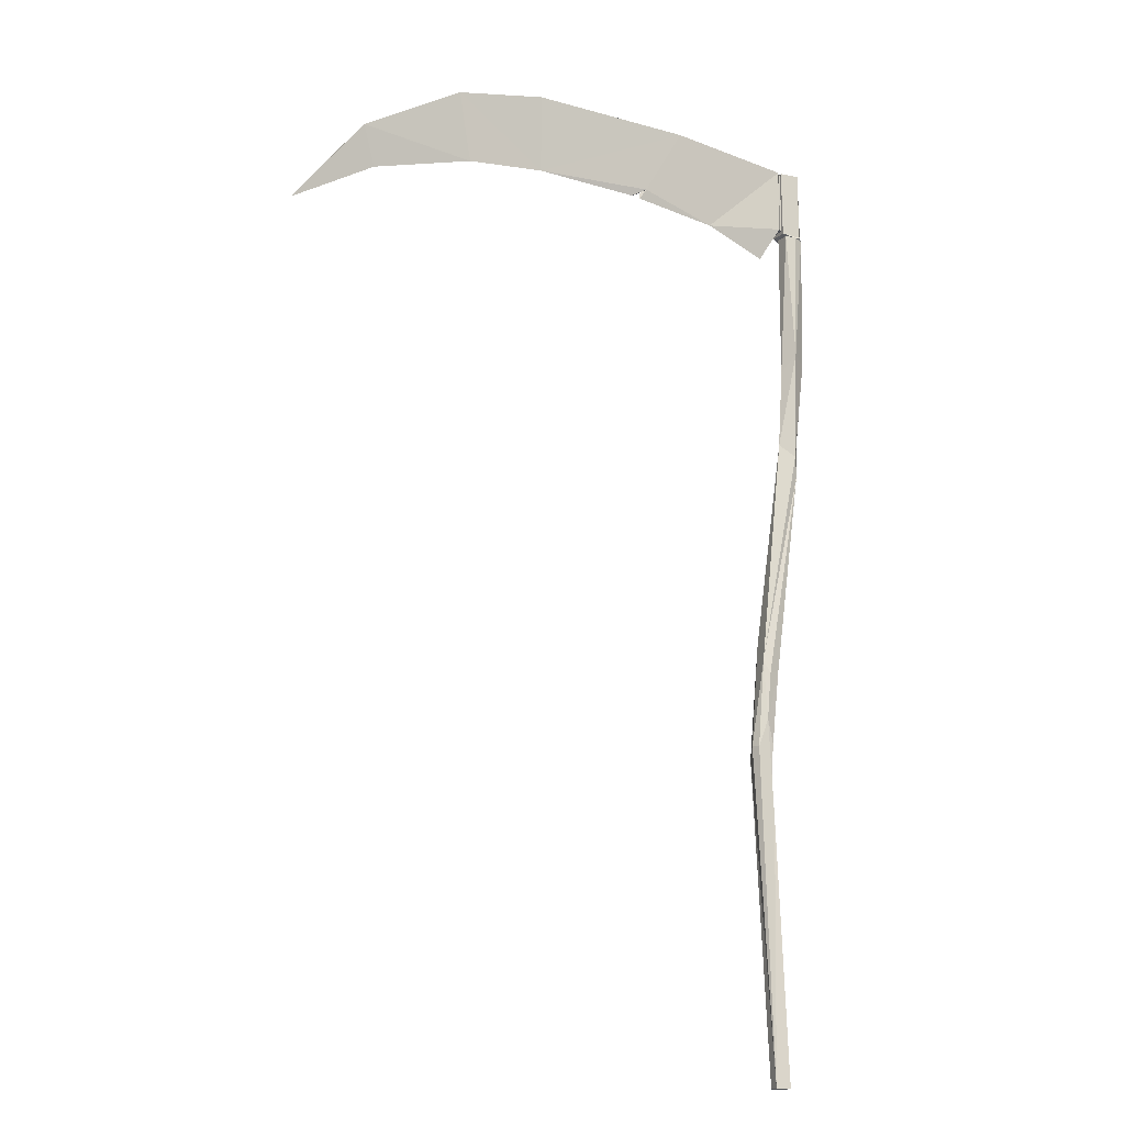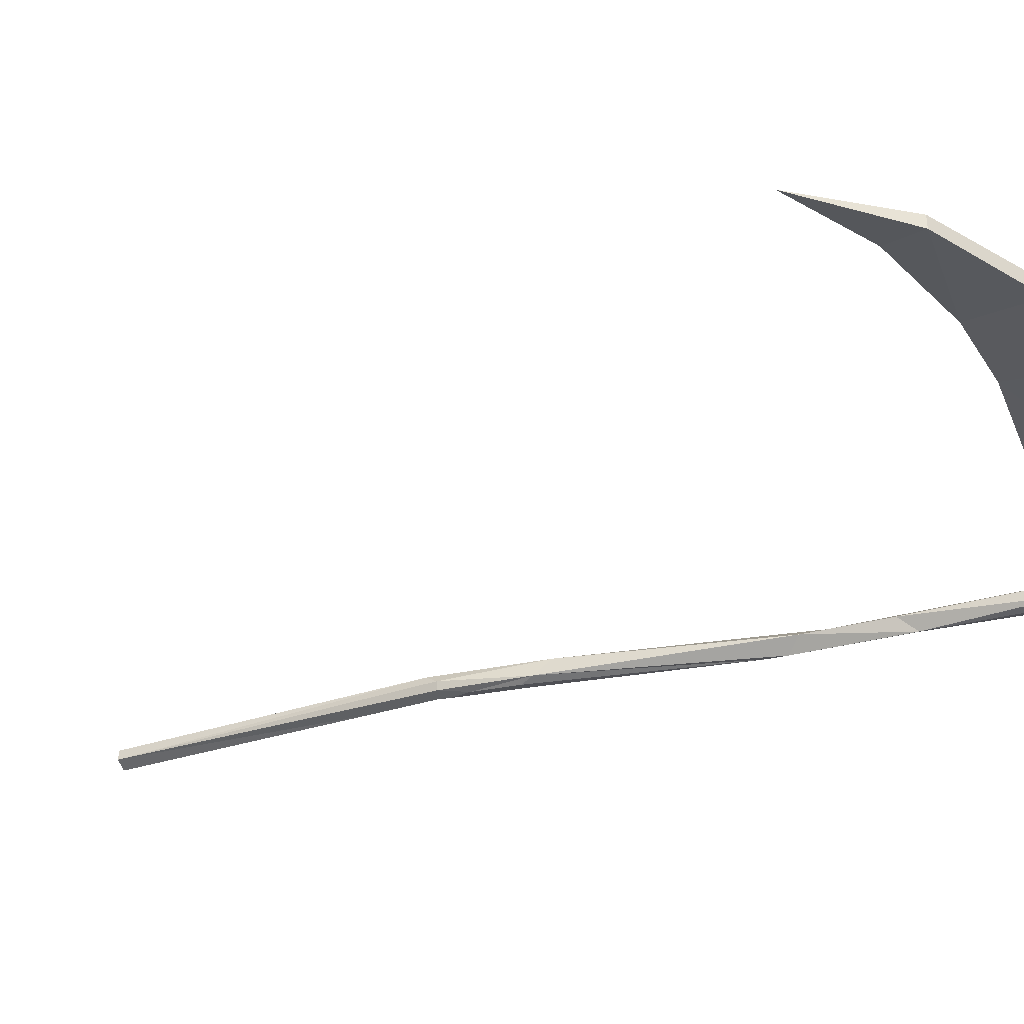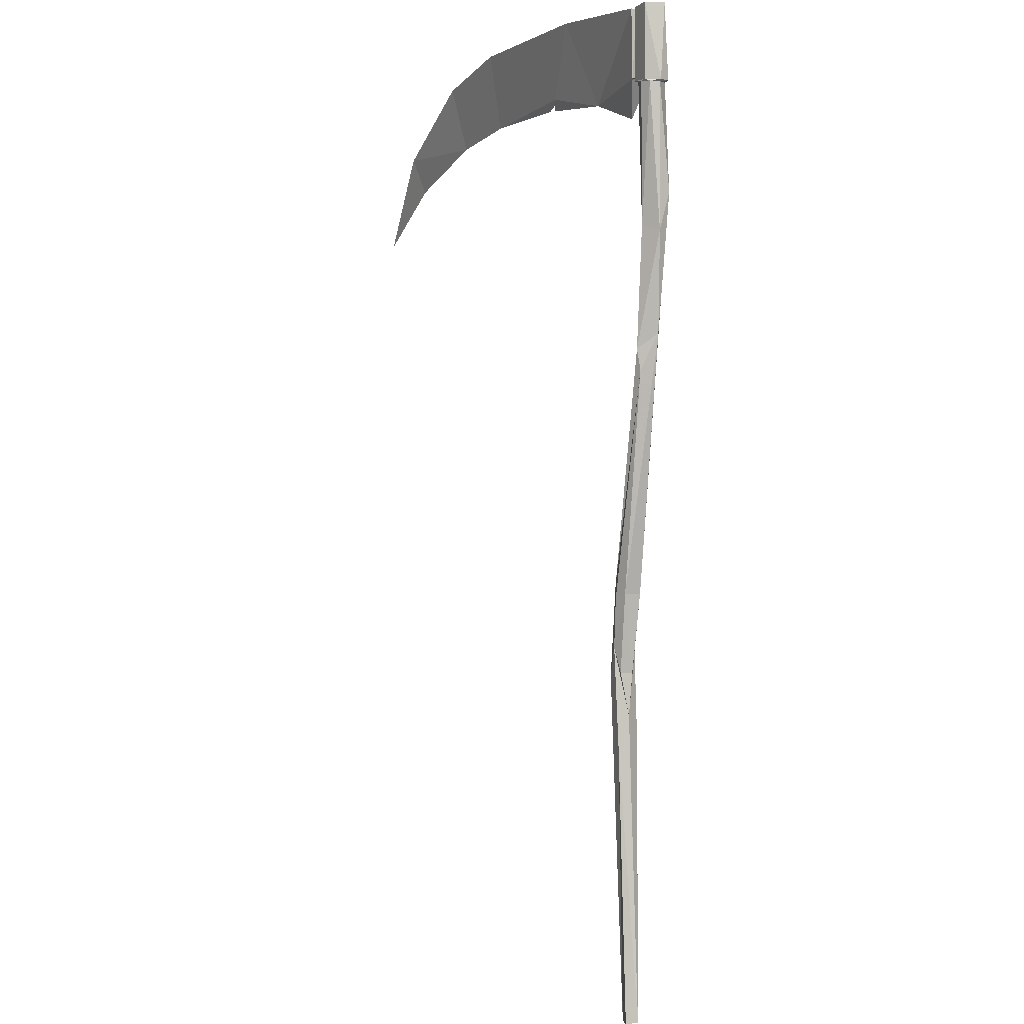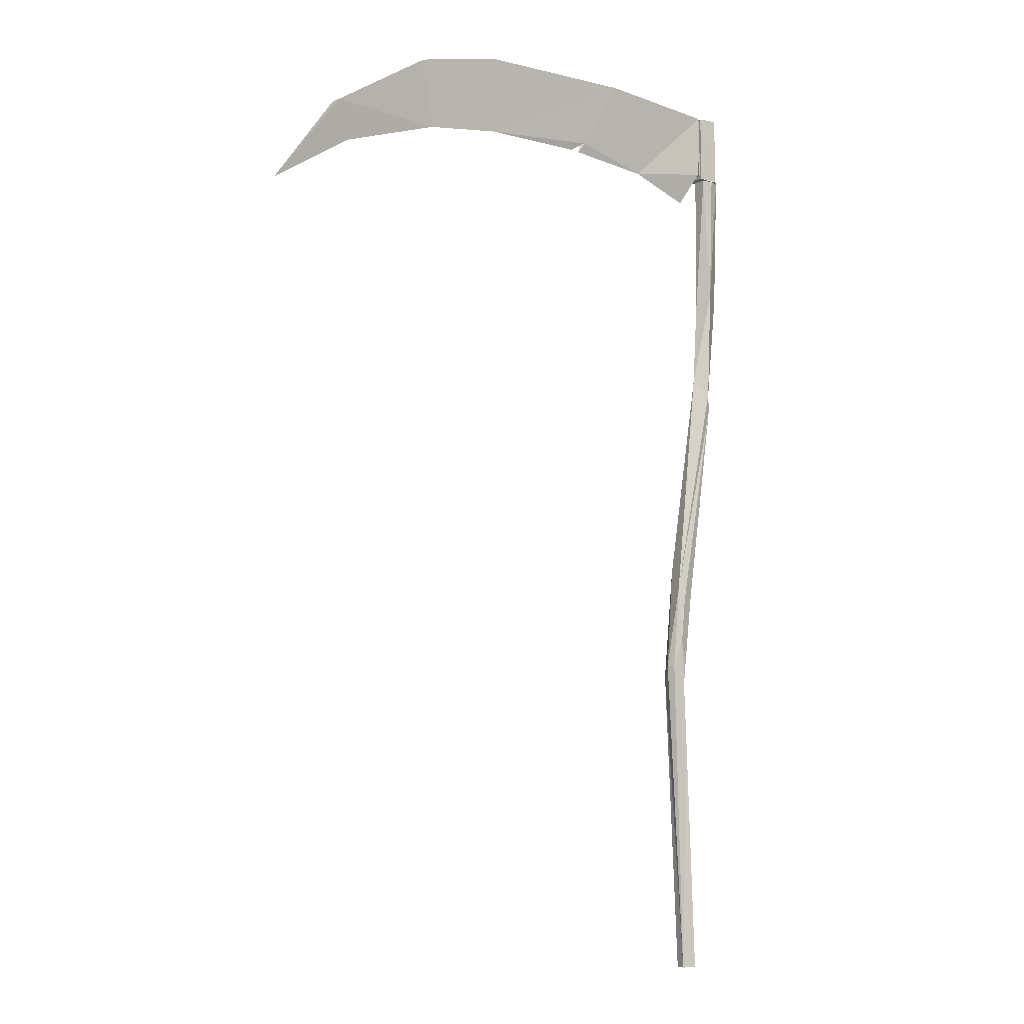
<metadata>
{"format":"obj","ext":"obj","renderer":"f3d","projection":"perspective","resolution":1024,"background":"white","views":[{"elev":-16.9,"azim":149.2,"up":"+Y"},{"elev":-35.4,"azim":111.2,"up":"+Z"},{"elev":0.1,"azim":-118.0,"up":"+Y"},{"elev":-6.7,"azim":142.3,"up":"+Y"}]}
</metadata>
<code>
v 13.65 66.68 -1.544
v 58.47 51.11 0
v 69.49 44.3 -0.04199
v 60.41 56 -0.9844
v -0.1705 52.29 -0
v -2.554 65.22 -1.544
v 60.41 56 0.7105
v 13.65 66.68 1.27
v -2.554 65.22 1.27
v 20.52 56.65 0
v 35.16 66.56 1.007
v 35.16 66.56 -1.281
v 34.53 56.71 0
v 47.12 64.02 0.8571
v 47.12 64.02 -1.131
v 44.95 55.39 -0
v 8.075 55.3 -0
v -2.554 56.73 -1.383
v -2.554 56.74 0.844
v -2.929 65.02 -1.105
v -2.929 65.02 0.8986
v -2.929 56.73 -1.111
v -2.929 56.74 0.5999
v -5.522 65.02 -1.105
v -5.522 65.02 0.8986
v -5.522 56.73 -1.111
v -5.522 56.74 0.5999
v 0.9472 -58.57 0.8049
v -6.751 65.3 0.5725
v -5.74 65.33 -1.627
v -3.118 65.27 -1.404
v -0.5856 -58.57 -1.129
v 1.117 -58.57 -0.5338
v -5.587 25.68 0.4173
v -4.264 21.27 -1.294
v 1.218 -2.642 0.9981
v -0.4597 -5.939 0.9804
v -0.4597 -5.939 -1.156
v 1.834 -4.826 -1.138
v 2.801 -17.6 0.909
v 0.8539 -25.21 -1.287
v 2.901 -16.2 -1.203
v -5.673 55.9 1.271
v -6.32 55.84 -1.245
v -3.732 56.07 -1.268
v -0.7559 -58.57 0.5074
v -4.981 65.35 1.67
v -3.495 65.36 1.44
v -5.755 56.1 -1.634
v -3.158 56.26 -1.42
v -6.501 42.6 1.386
v -4.583 28.23 1.277
v -3.935 23.84 -1.59
v -2.432 25.66 -0.08758
v 0.6872 -5.383 1.325
v 0.652 -15.62 -1.124
v 1.079 -6.5 -1.566
v 0.4653 -15.67 0.4306
v 1.091 -23.88 1.502
v 0.3401 -20.94 -0.1251
v 3.271 -16.12 -0.2067
v -6.505 56.04 1.235
v -4.739 38.72 -1.372
v -6.751 55.8 -0.08758
v -5.026 55.96 -1.646
v -3.739 56.06 0.4895
v -5.057 38.6 1.487
v -6.753 38 -0.08758
v -3.542 36.52 0.4049
v 1.504 -13.09 1.387
v 1.607 -12.58 -1.48
v -5.005 56.15 1.683
v -7.005 56.01 -0.08758
v -3.246 56.3 0.8913
v 19.29 56.52 0
v 18.47 57.87 -0.3804
v 19.14 57.47 0.1481
f 11 8 13
f 10 13 77
f 13 8 77
f 2 3 7
f 11 12 8
f 8 12 1
f 3 4 7
f 8 1 9
f 9 1 6
f 1 13 76
f 13 10 76
f 13 1 12
f 2 4 3
f 8 9 17
f 5 17 19
f 9 19 17
f 1 17 6
f 5 18 17
f 6 17 18
f 14 15 11
f 11 15 12
f 16 13 15
f 15 13 12
f 16 14 13
f 13 14 11
f 7 4 14
f 14 4 15
f 2 16 4
f 4 16 15
f 2 7 16
f 16 7 14
f 75 17 76
f 17 1 76
f 75 77 17
f 17 77 8
f 19 18 5
f 6 20 9
f 9 20 21
f 6 18 20
f 20 18 22
f 18 19 22
f 22 19 23
f 9 21 19
f 19 21 23
f 21 20 25
f 25 20 24
f 20 22 24
f 24 22 26
f 22 23 26
f 26 23 27
f 23 21 27
f 27 21 25
f 40 59 28
f 28 59 46
f 32 41 33
f 33 41 42
f 33 42 61
f 28 33 40
f 40 33 61
f 59 60 46
f 32 46 41
f 41 46 60
f 67 52 69
f 69 52 54
f 43 67 66
f 66 67 69
f 43 51 67
f 51 52 67
f 34 51 68
f 43 64 51
f 51 64 68
f 64 44 68
f 68 44 63
f 68 63 53
f 34 53 35
f 45 63 65
f 68 53 34
f 63 44 65
f 53 63 54
f 63 45 69
f 69 45 66
f 37 55 52
f 52 55 36
f 57 38 35
f 35 38 34
f 69 54 63
f 57 35 39
f 54 39 53
f 53 39 35
f 39 54 36
f 36 54 52
f 59 40 70
f 36 55 40
f 40 55 70
f 70 55 37
f 58 60 70
f 70 60 59
f 58 37 38
f 38 37 34
f 58 38 56
f 56 71 60
f 60 71 41
f 57 71 38
f 42 41 71
f 56 60 58
f 56 38 71
f 42 39 61
f 61 39 36
f 36 40 61
f 43 66 72
f 72 66 74
f 48 47 74
f 74 47 72
f 47 29 72
f 72 29 62
f 62 43 72
f 43 62 64
f 64 62 73
f 62 29 73
f 29 30 73
f 73 30 49
f 49 44 73
f 44 64 73
f 31 50 30
f 30 50 49
f 45 65 50
f 50 65 49
f 65 44 49
f 45 50 66
f 66 50 74
f 50 31 74
f 74 31 48
f 31 30 48
f 48 30 47
f 47 30 29
f 51 34 52
f 70 37 58
f 57 39 71
f 71 39 42
f 34 37 52
f 28 46 33
f 33 46 32
f 77 76 10
f 77 75 76

</code>
